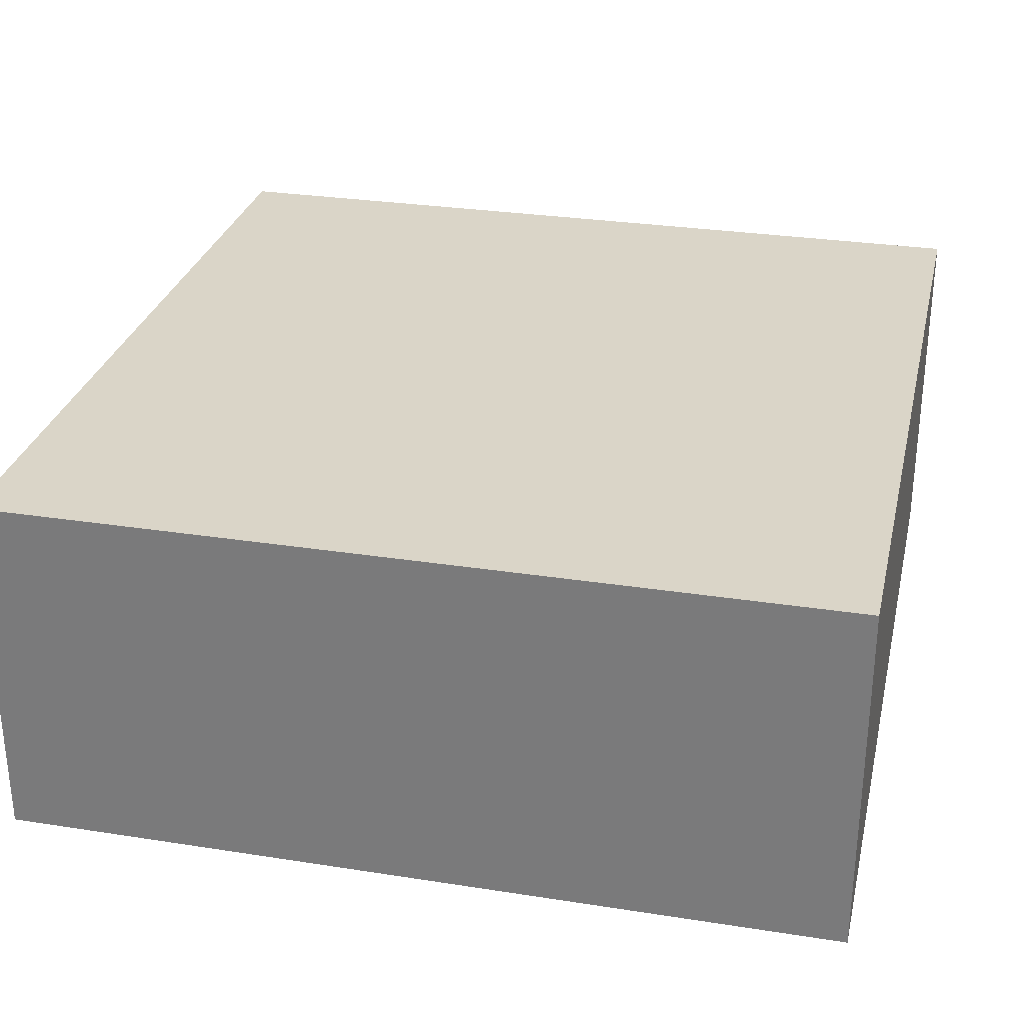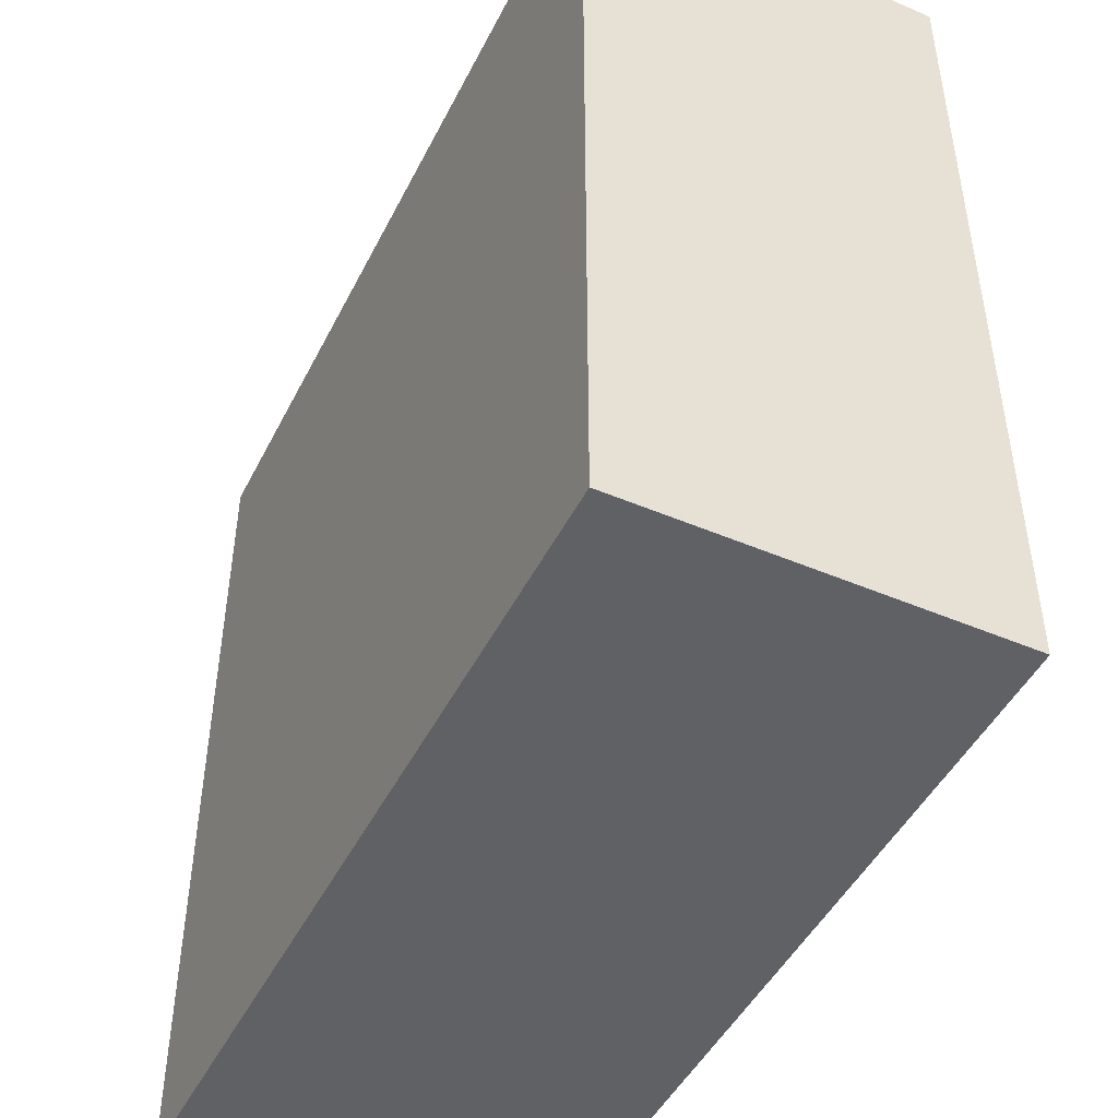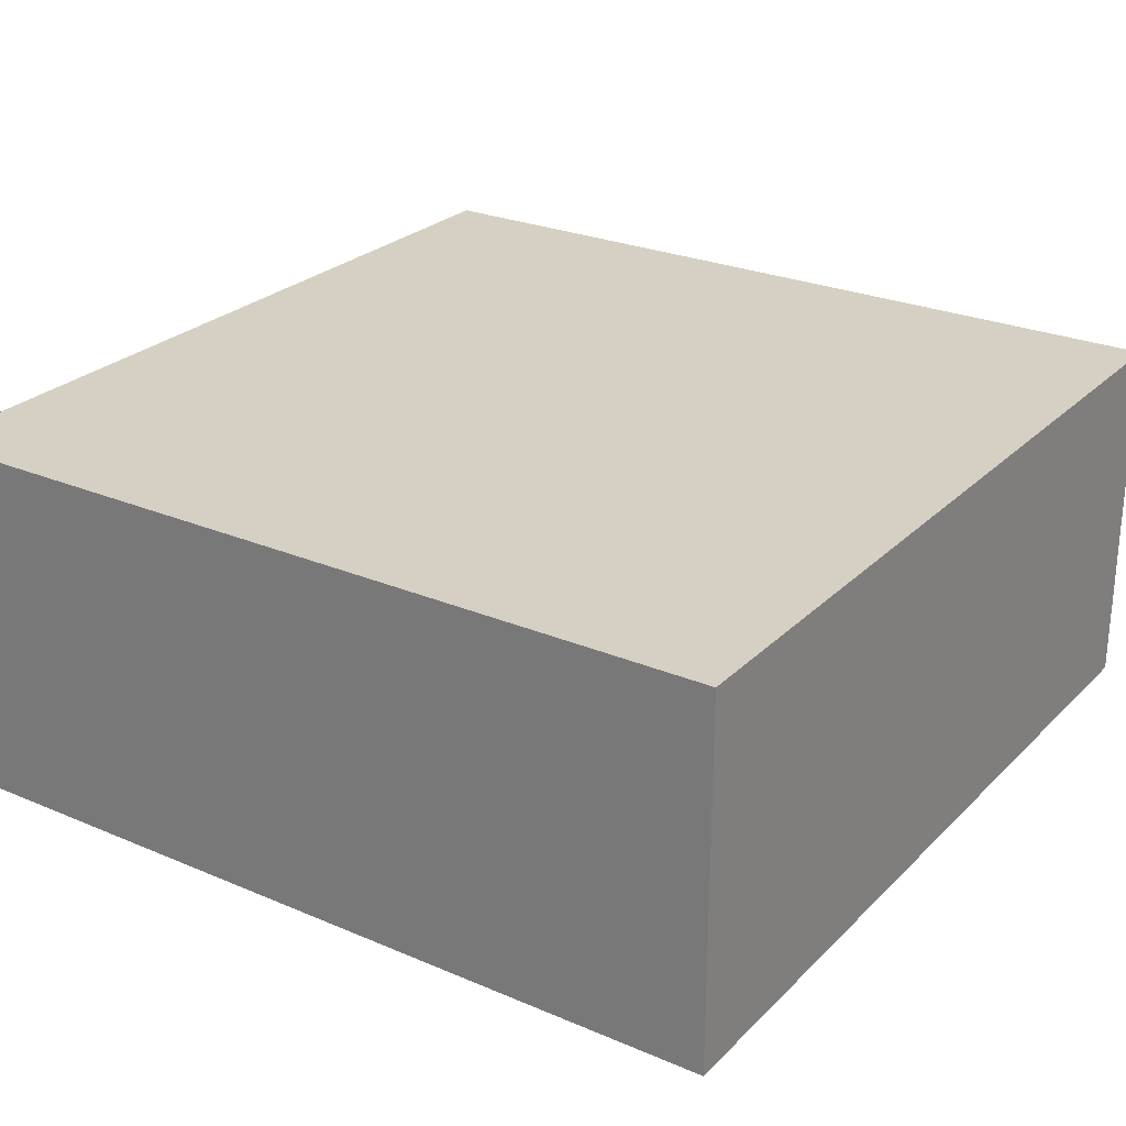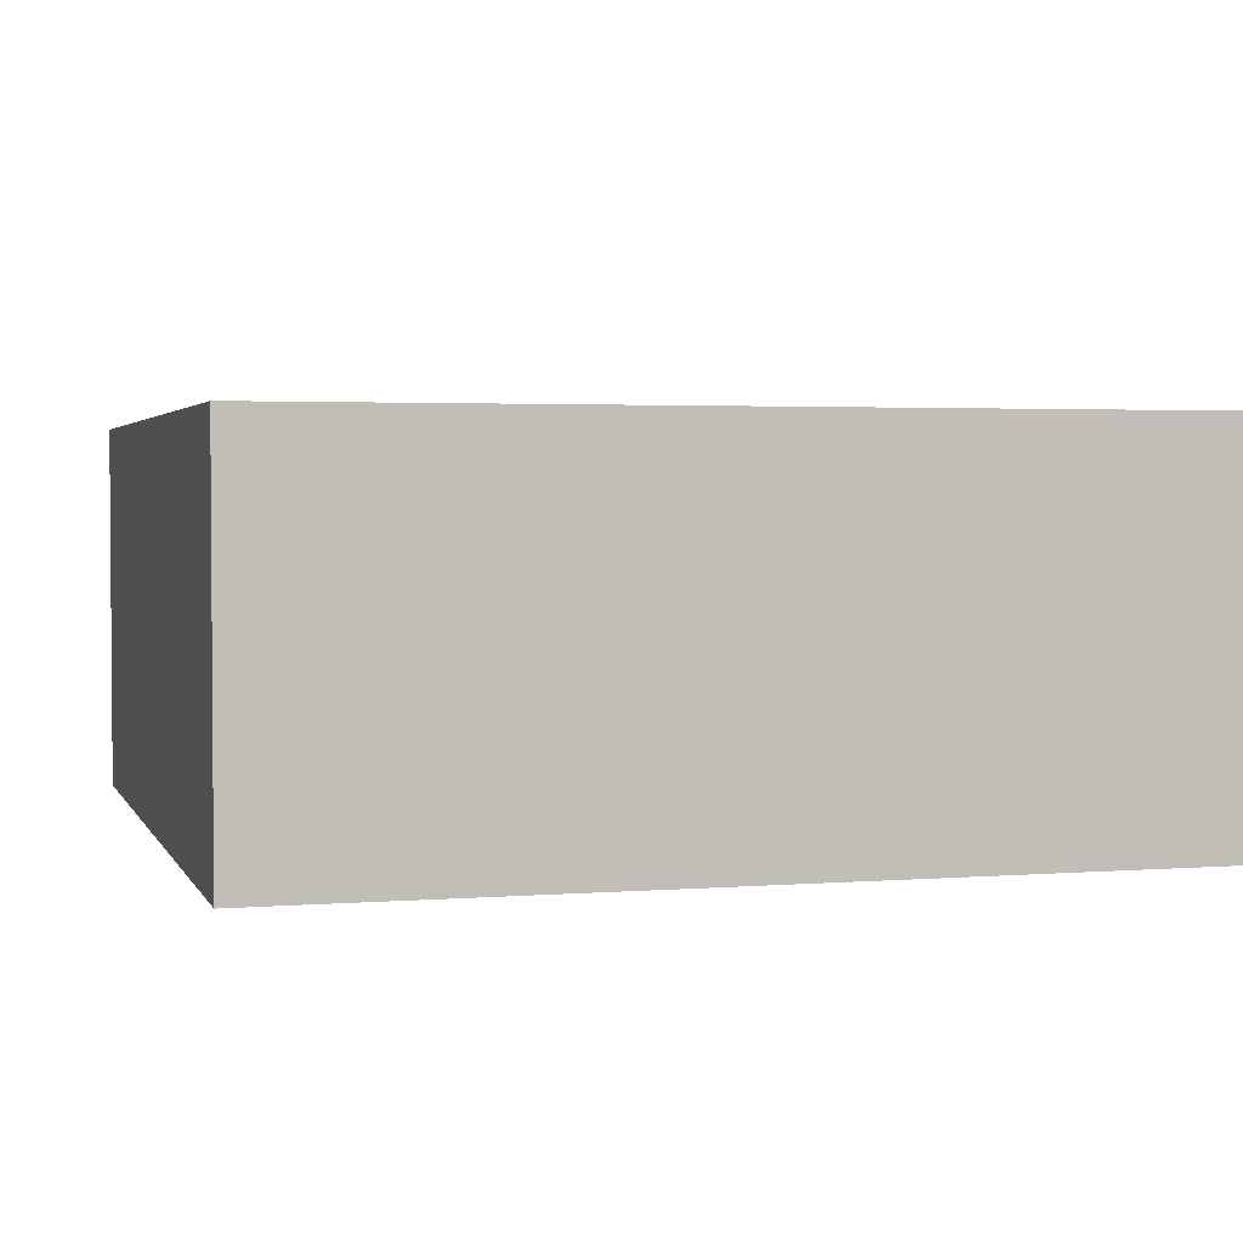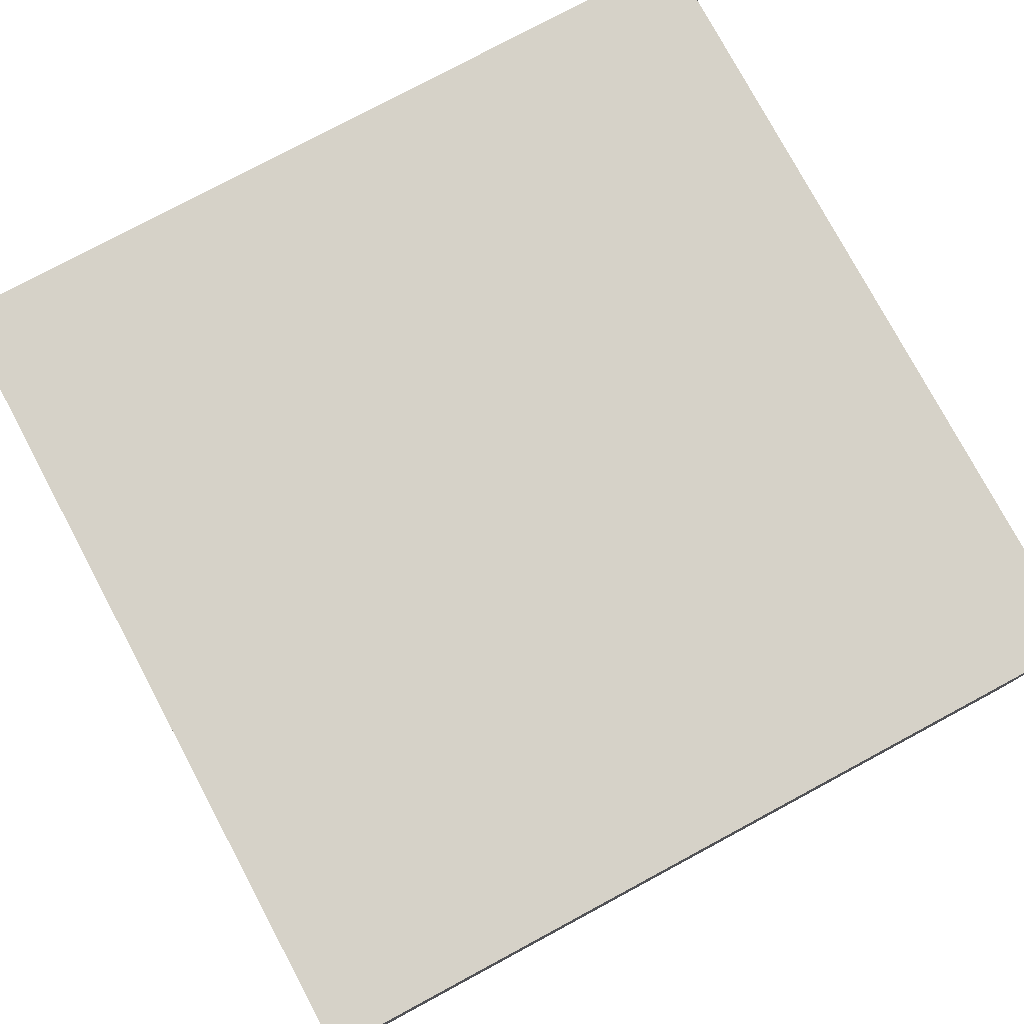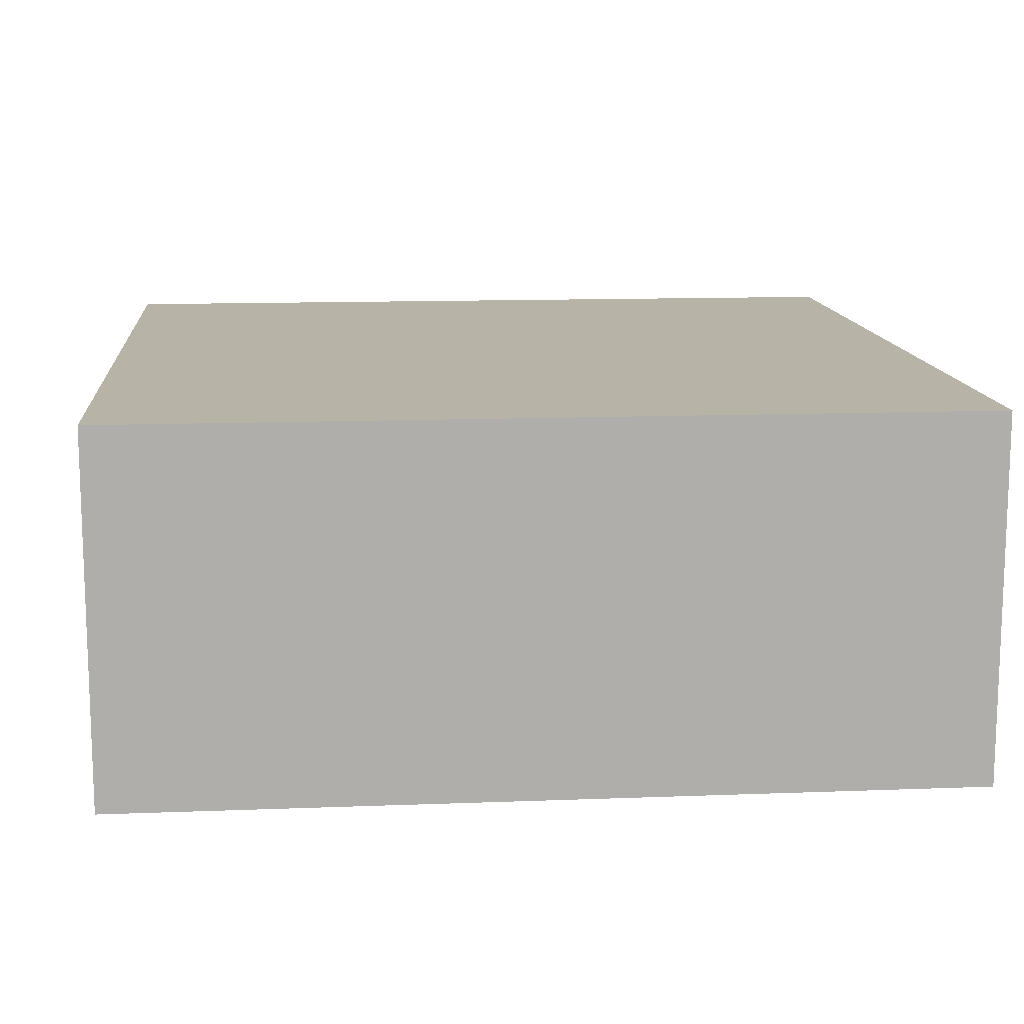
<metadata>
{"format":"obj","ext":"obj","renderer":"f3d","projection":"perspective","resolution":1024,"background":"white","views":[{"elev":29.3,"azim":103.0,"up":"+Y"},{"elev":-47.0,"azim":-115.8,"up":"+Z"},{"elev":26.0,"azim":33.9,"up":"+Y"},{"elev":2.7,"azim":-15.7,"up":"+Y"},{"elev":78.1,"azim":151.8,"up":"+Y"},{"elev":12.7,"azim":174.9,"up":"+Y"}]}
</metadata>
<code>
o Cube_Cube.002
v -0.9303 -0.4 0.9303
v -0.9303 0.4 0.9303
v -0.9303 -0.4 -0.9303
v -0.9303 0.4 -0.9303
v 0.9303 -0.4 0.9303
v 0.9303 0.4 0.9303
v 0.9303 -0.4 -0.9303
v 0.9303 0.4 -0.9303
f 2 4 3 1
f 4 8 7 3
f 8 6 5 7
f 6 2 1 5
f 1 3 7 5
f 6 8 4 2

</code>
